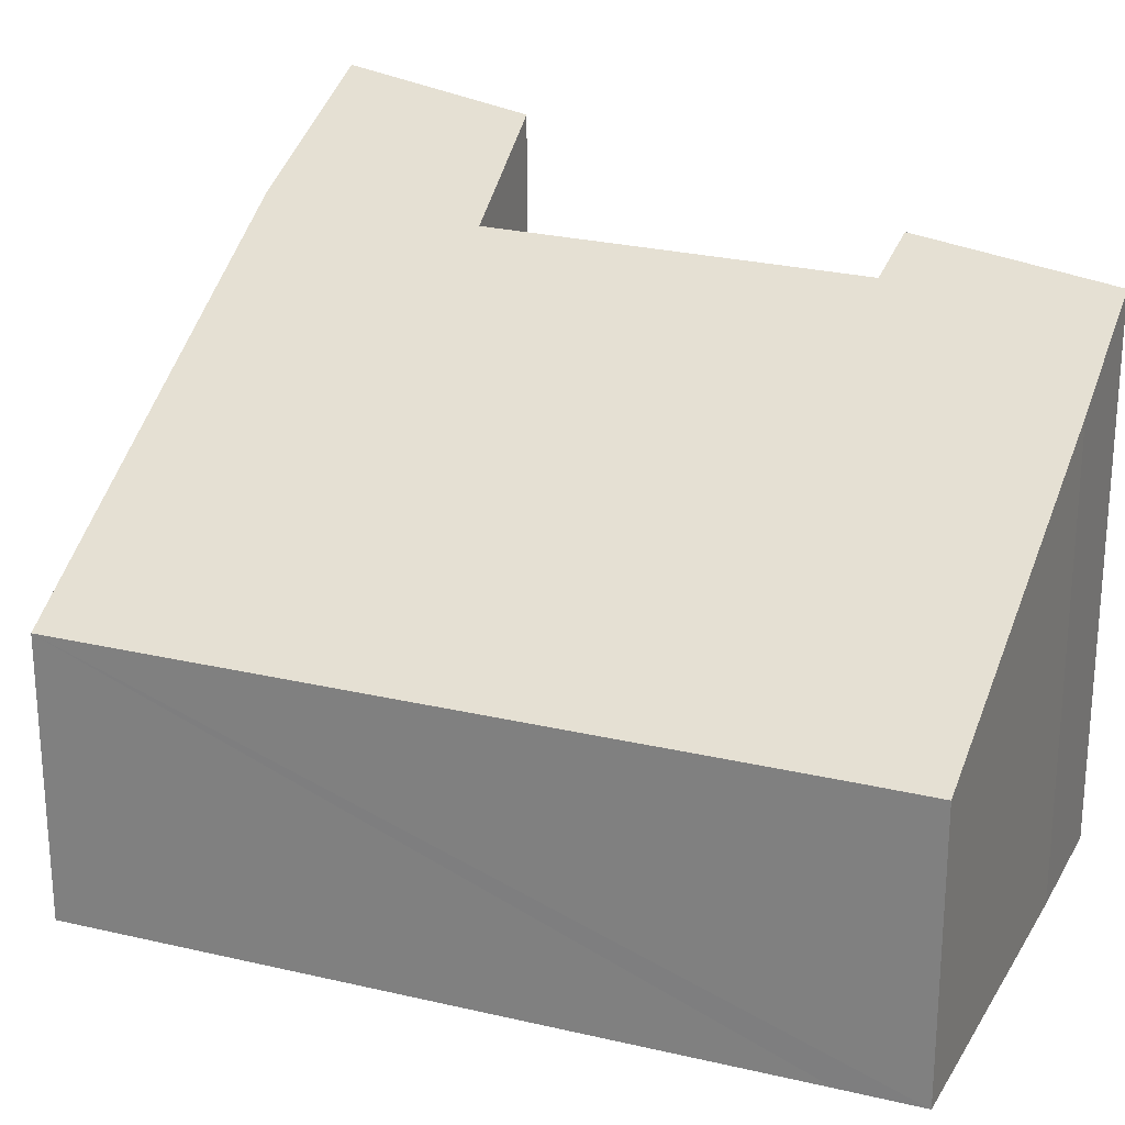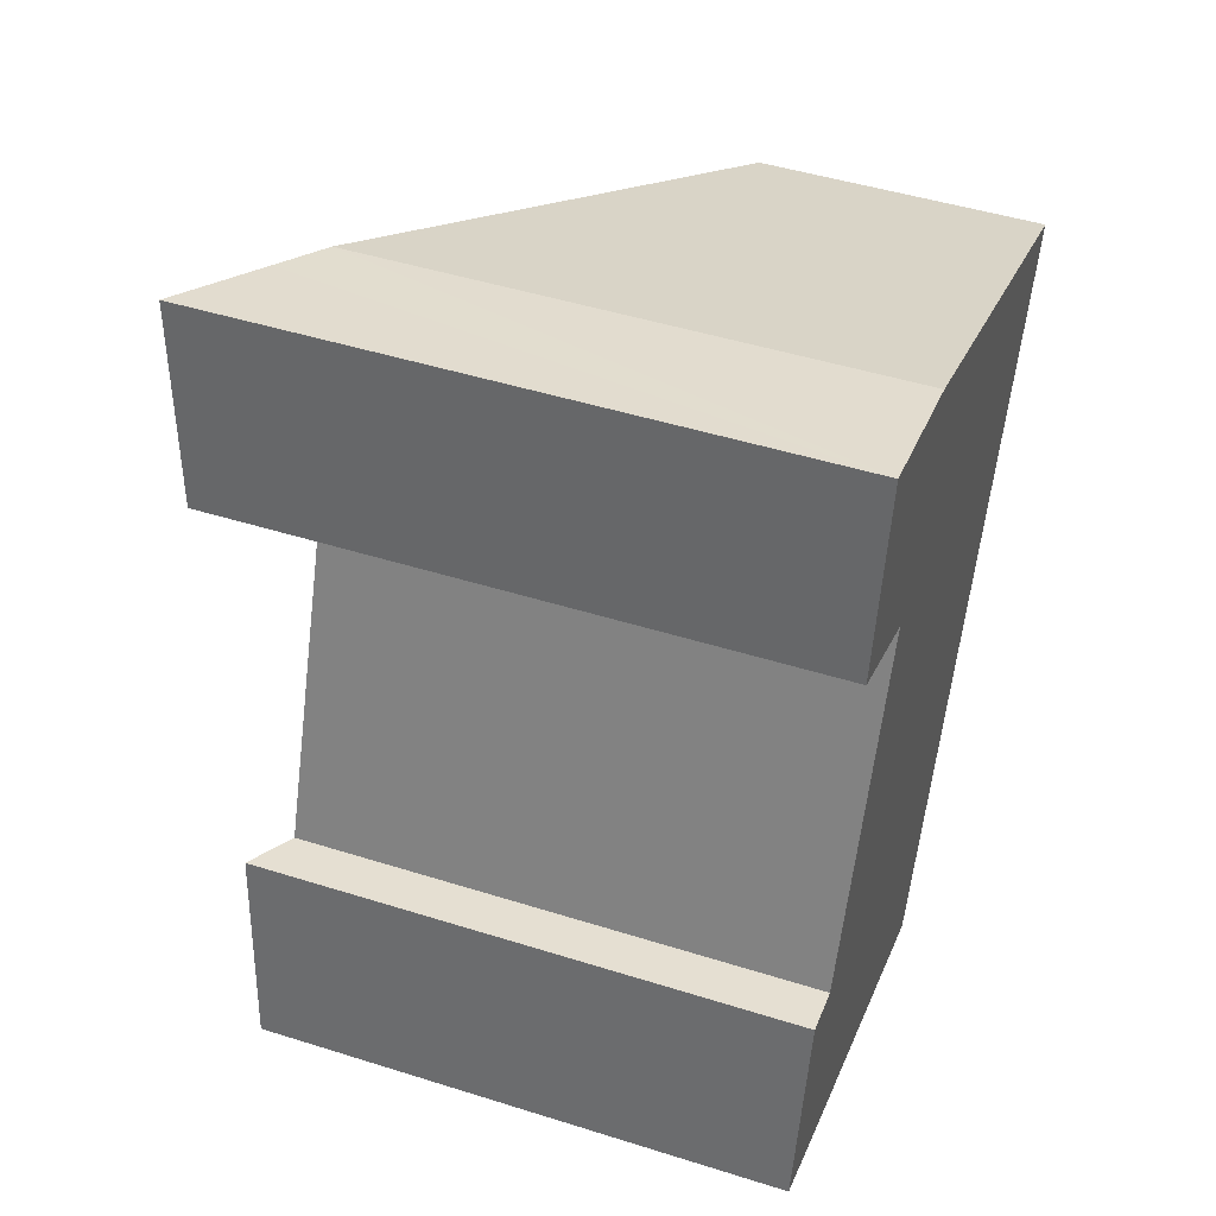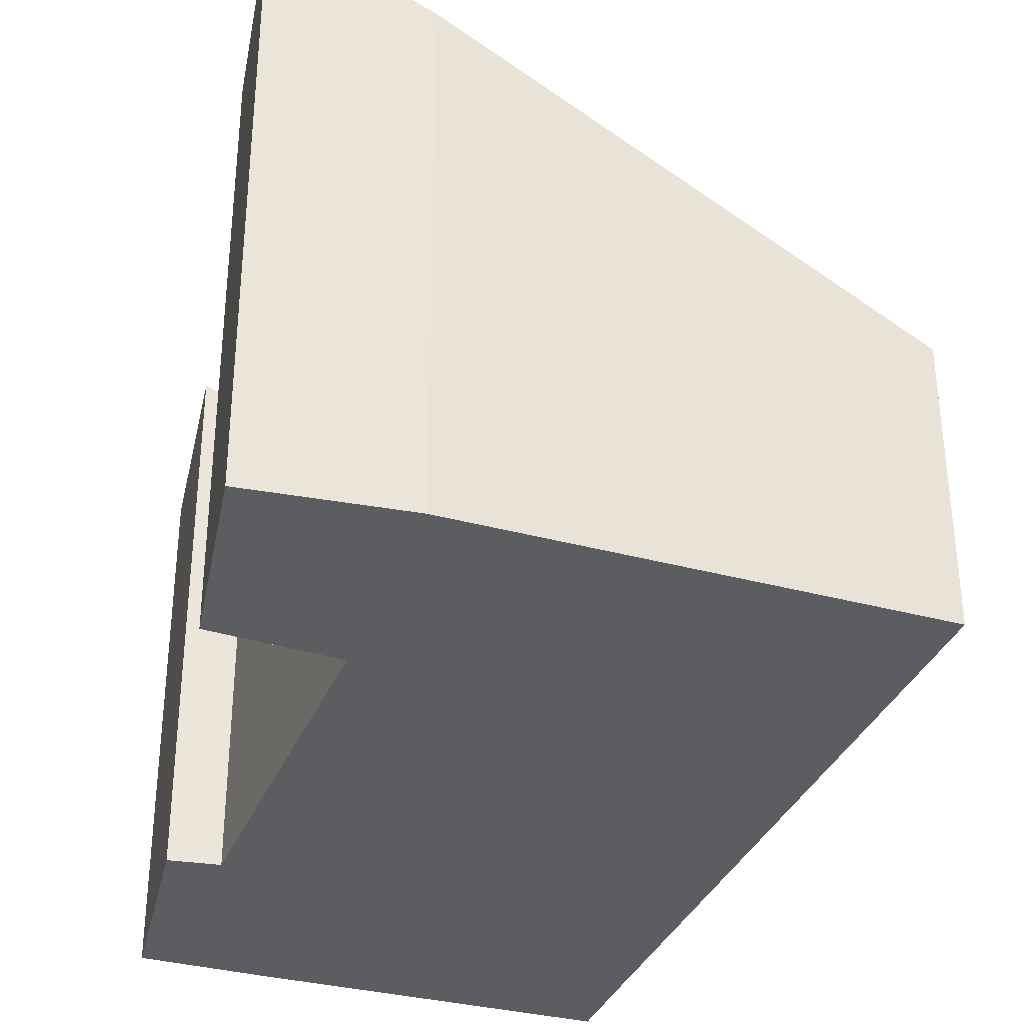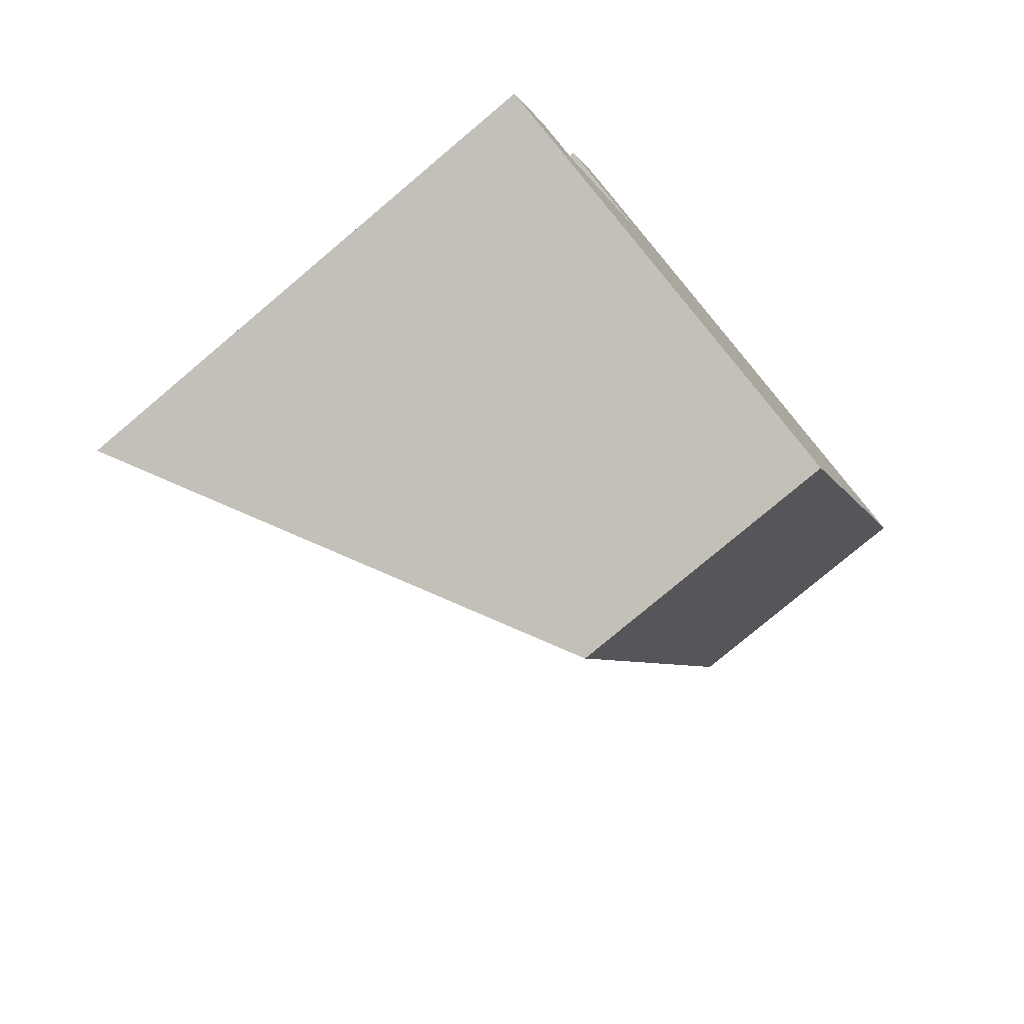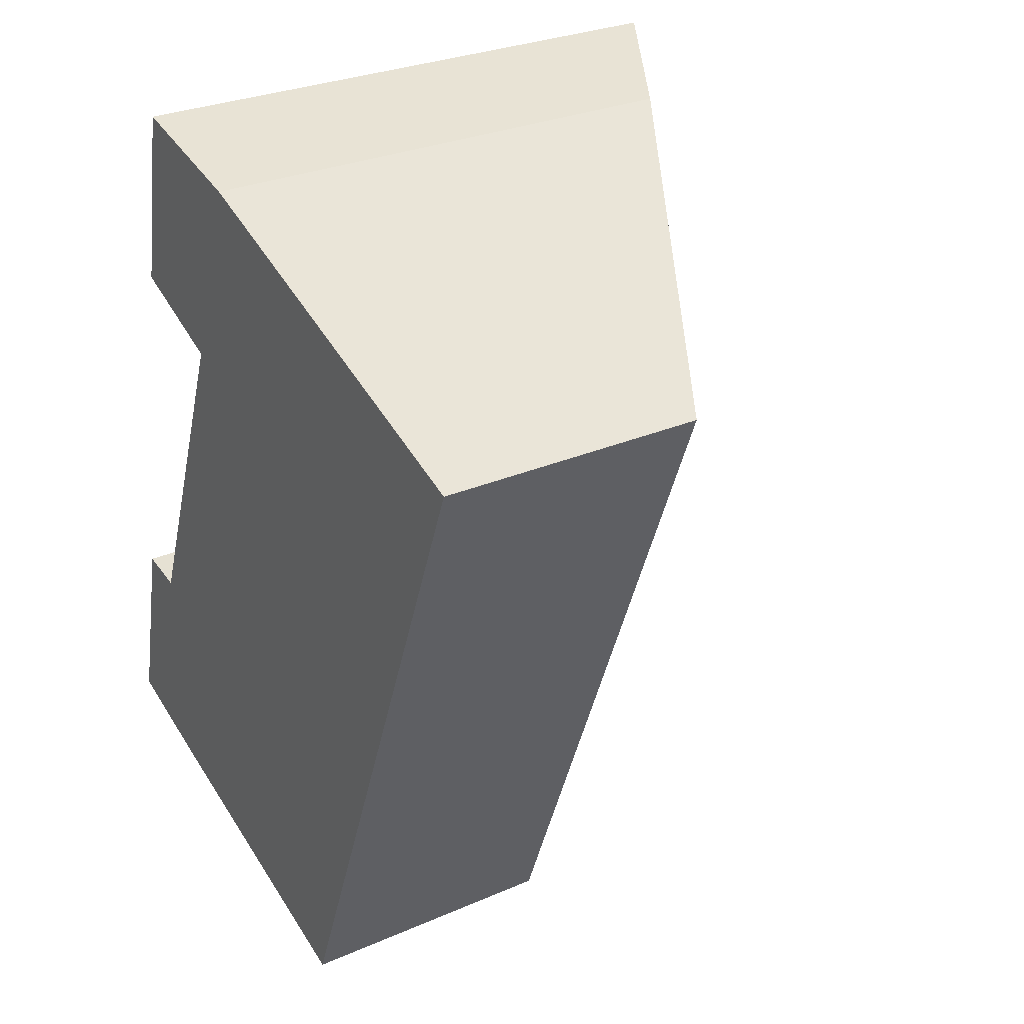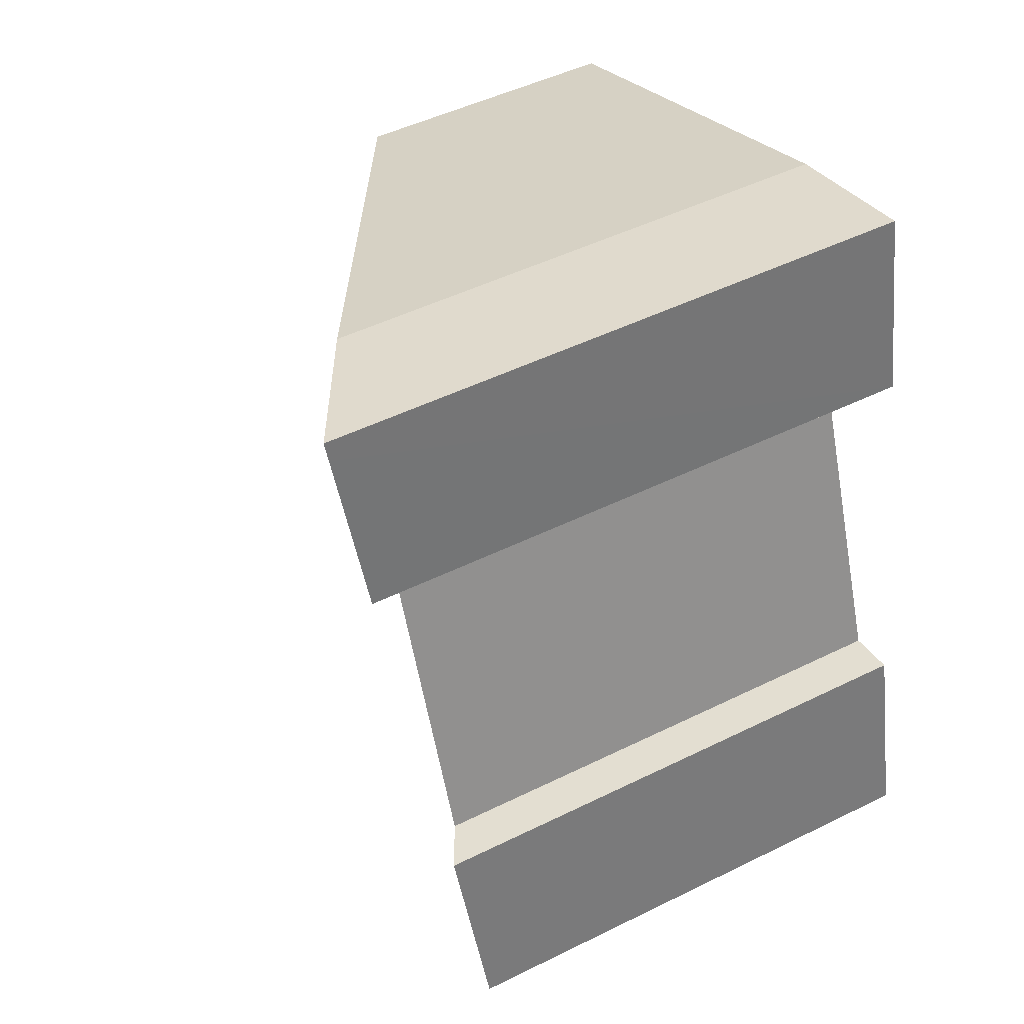
<metadata>
{"format":"obj","ext":"obj","renderer":"f3d","projection":"perspective","resolution":1024,"background":"white","views":[{"elev":25.3,"azim":132.0,"up":"+Y"},{"elev":46.7,"azim":-70.3,"up":"+Z"},{"elev":-35.6,"azim":0.1,"up":"+Y"},{"elev":-78.0,"azim":-49.9,"up":"+Z"},{"elev":28.8,"azim":57.0,"up":"+Z"},{"elev":48.1,"azim":-119.0,"up":"+Z"}]}
</metadata>
<code>
v  0.509 6.219 2.244
v  1.063 5.914 2.14
v  0 6.034 3.695e-16
v  1.334 5.255 -0.463
v  5.247 3.175 -0.797
v  4.925 3.173 -1.638
v  8.137 3.173 6.653
v  2.559 5.927 6.067
v  3.354 5.977 8.374
v  1.906 6.316 6.335
v  1.263 6.7 6.599
v  1.642 6.892 8.544
v  2.752 6.316 8.518
v  1.687 6.915 8.774
v  1.334 2.835e-17 -0.463
v  4.925 1.003e-16 -1.638
v  0 0 0
v  1.263 -4.041e-16 6.599
v  2.559 -3.715e-16 6.067
v  1.906 -3.879e-16 6.335
v  0.509 -1.374e-16 2.244
v  1.063 -1.31e-16 2.14
v  1.687 -5.373e-16 8.774
v  1.642 -5.232e-16 8.544
v  3.354 -5.128e-16 8.374
v  2.752 -5.216e-16 8.518
v  8.137 -4.074e-16 6.653
v  5.247 4.88e-17 -0.797
g defaultobject
f 1 2 3
f 4 5 6
f 5 4 7
f 7 4 3
f 7 3 2
f 7 2 8
f 7 8 9
f 9 8 10
f 9 10 11
f 9 11 12
f 9 12 13
f 13 12 14
f 6 15 4
f 15 6 16
f 4 17 3
f 17 4 15
f 10 18 11
f 18 10 8
f 18 8 19
f 18 19 20
f 3 21 1
f 21 3 17
f 2 19 8
f 19 2 22
f 18 12 11
f 12 18 14
f 14 18 23
f 23 18 24
f 21 2 1
f 2 21 22
f 23 13 14
f 13 23 9
f 9 23 25
f 25 23 26
f 25 7 9
f 7 25 27
f 5 16 6
f 16 5 7
f 16 7 28
f 28 7 27
f 17 22 21
f 22 17 28
f 28 17 16
f 16 17 15
f 24 26 23
f 26 24 25
f 25 24 27
f 27 24 18
f 27 18 19
f 27 19 28
f 19 18 20
f 28 19 22

</code>
